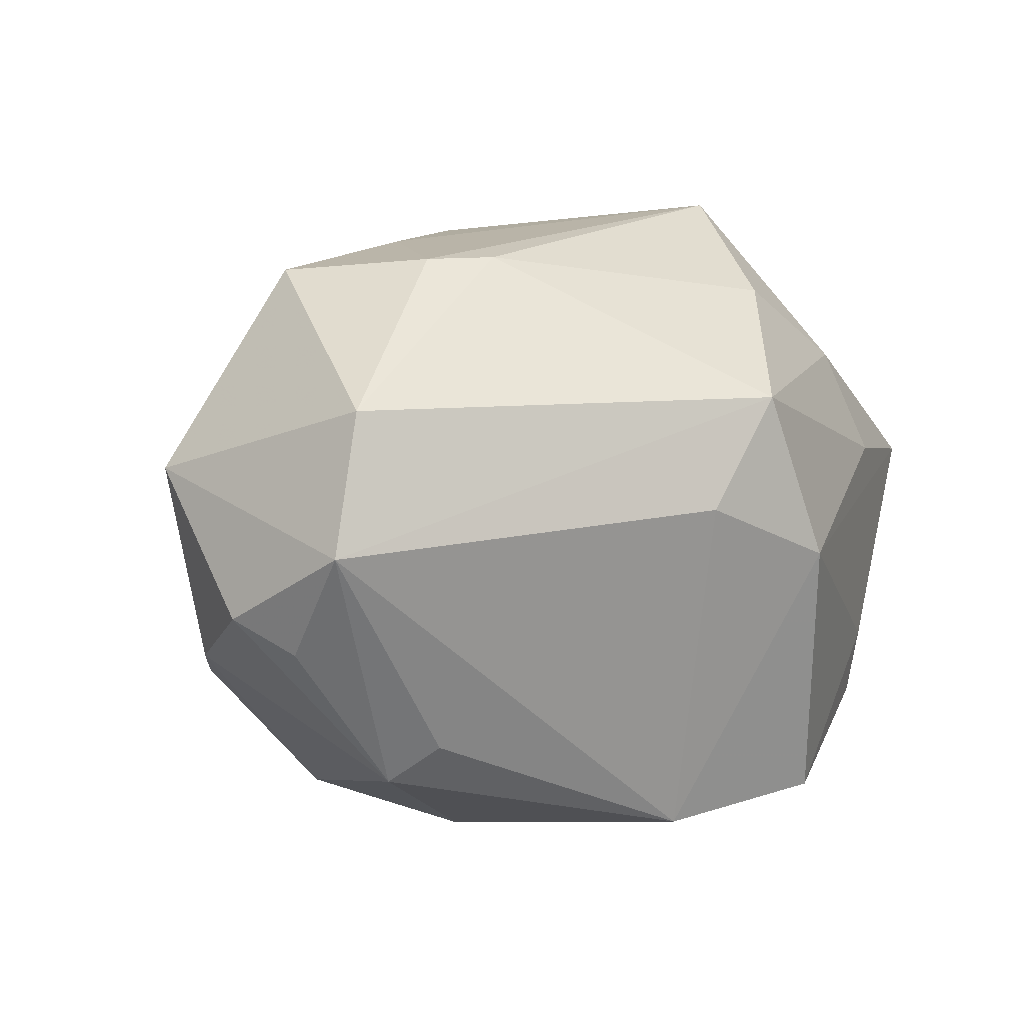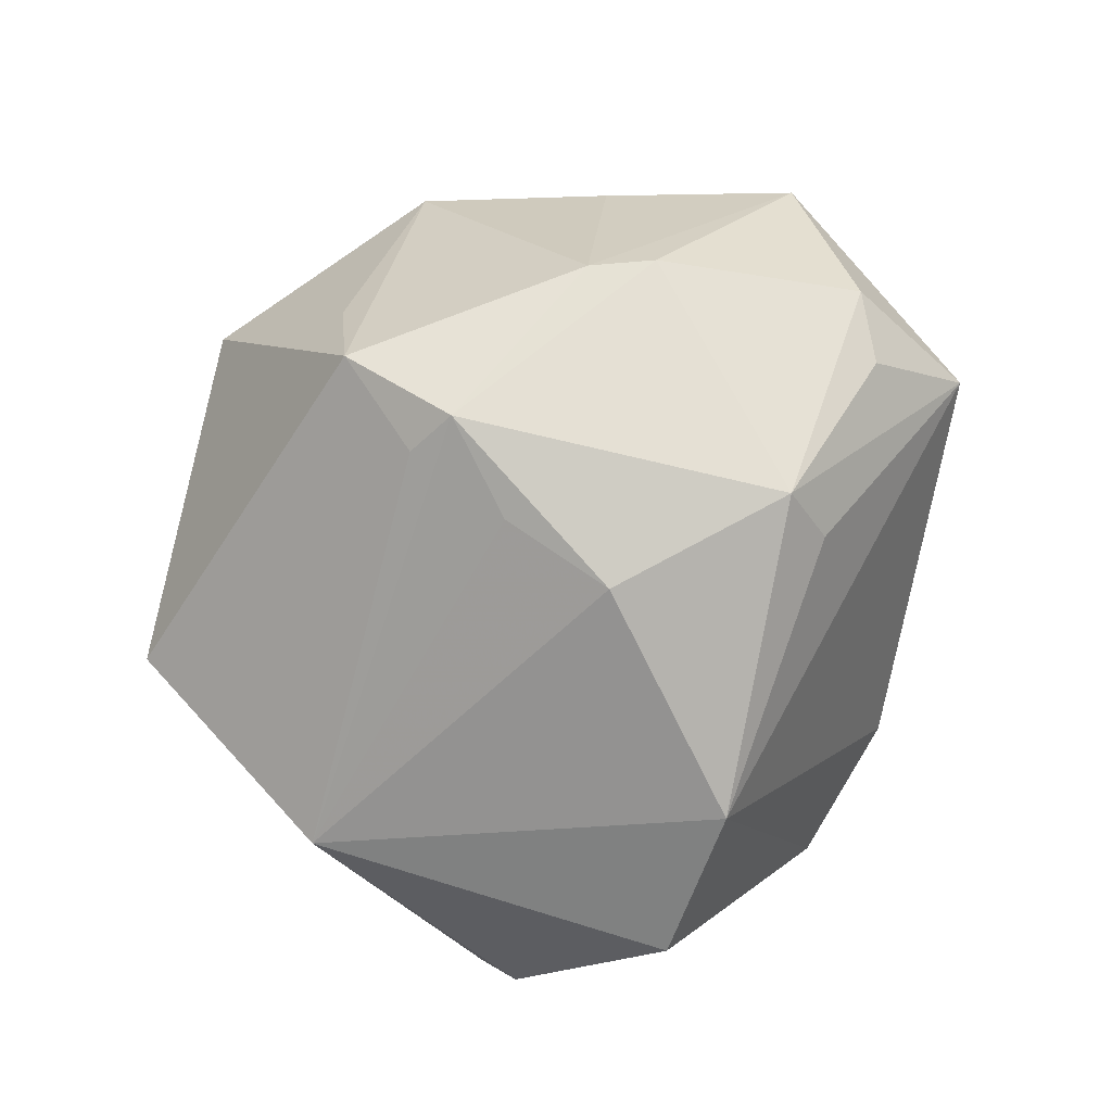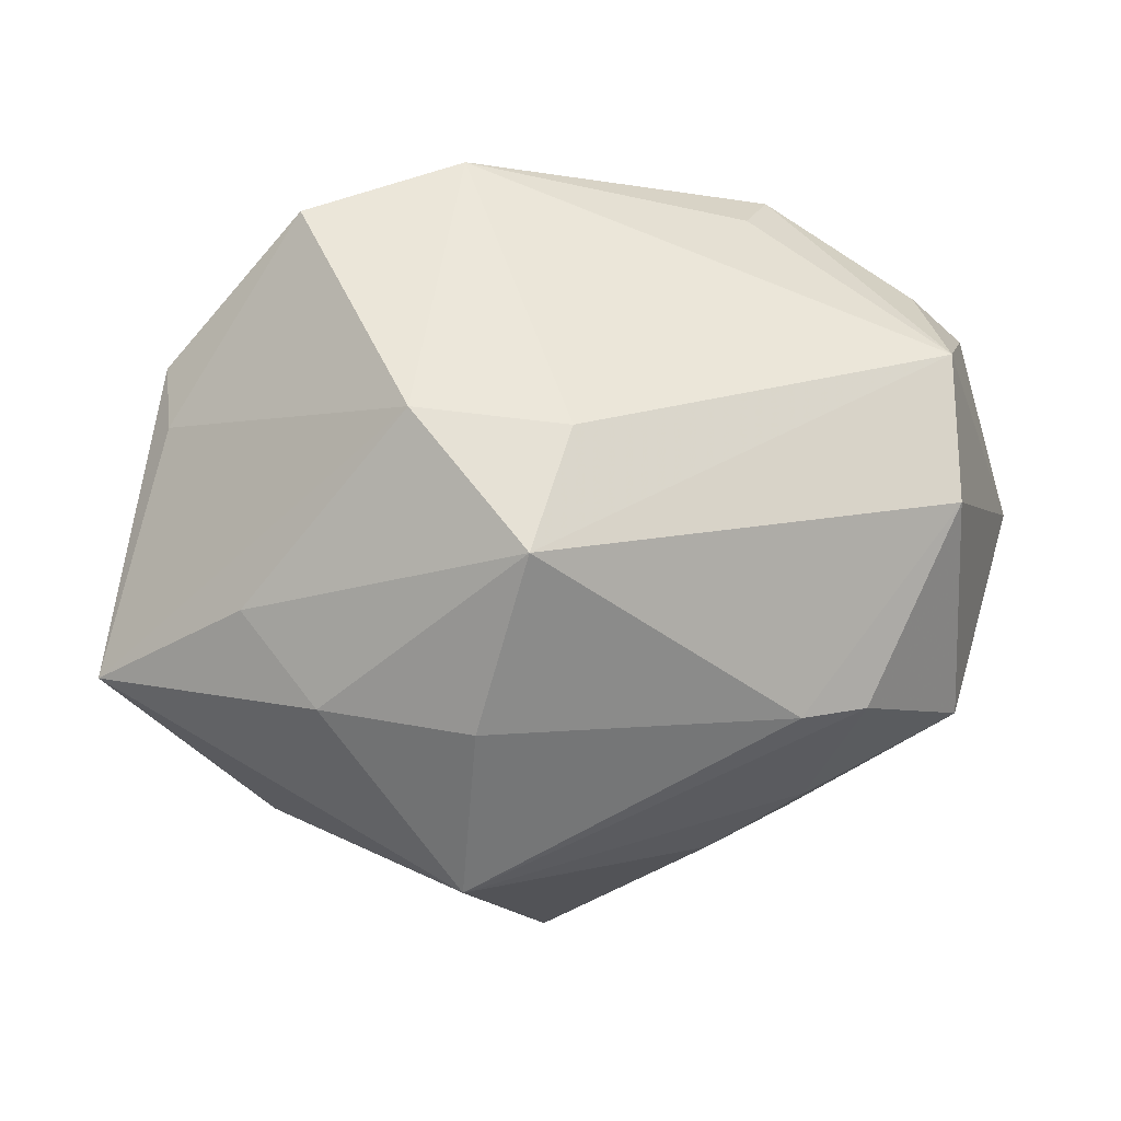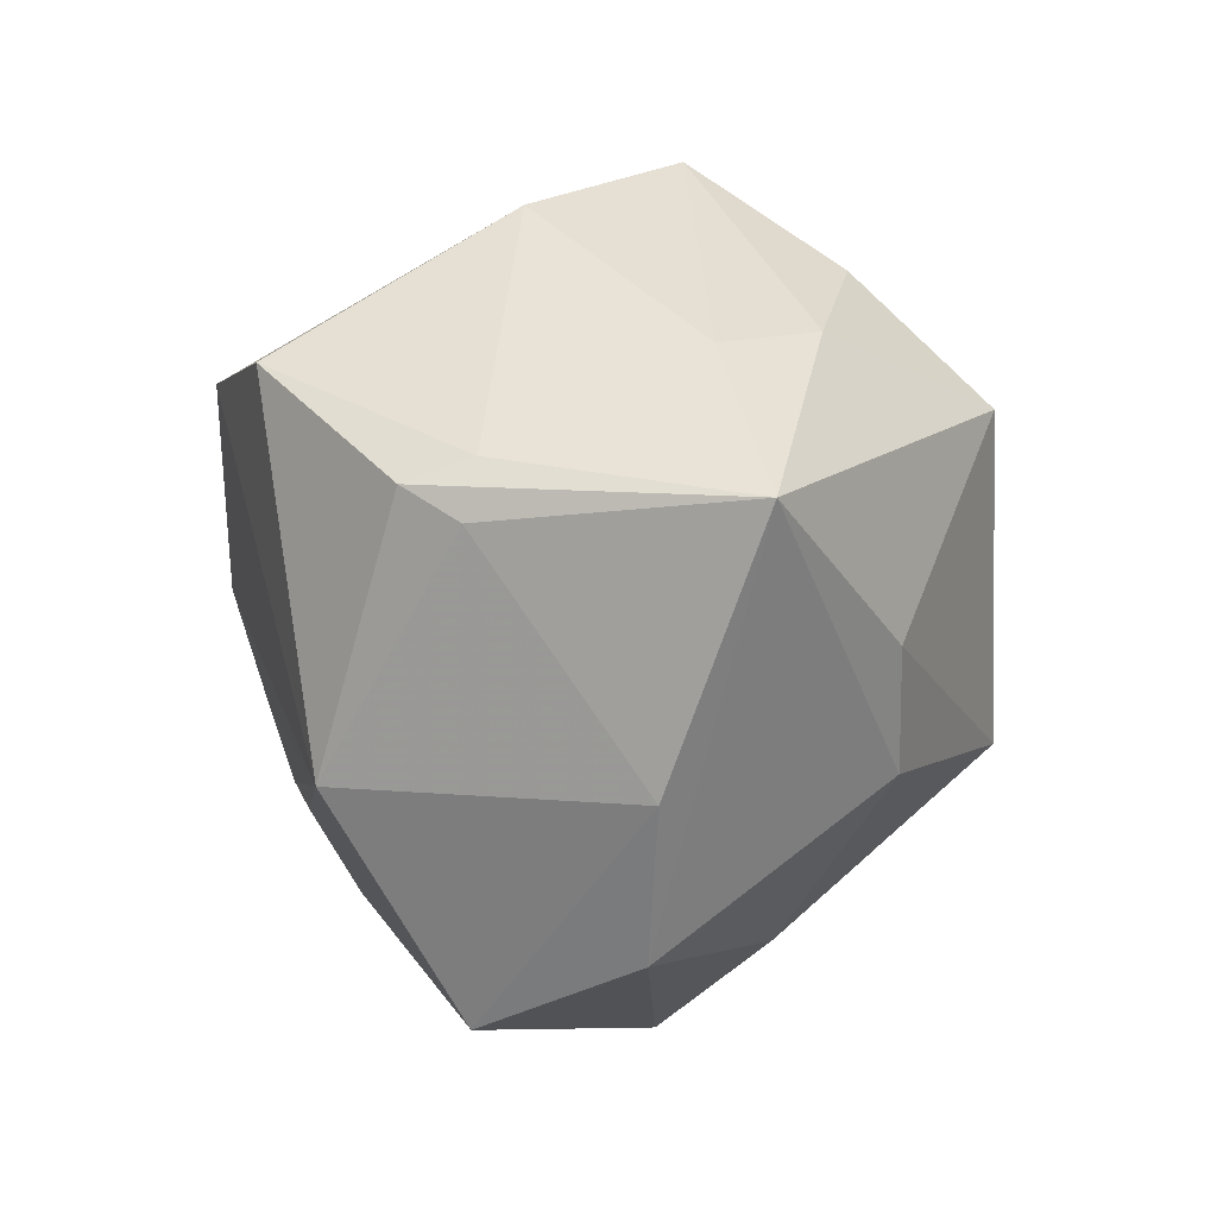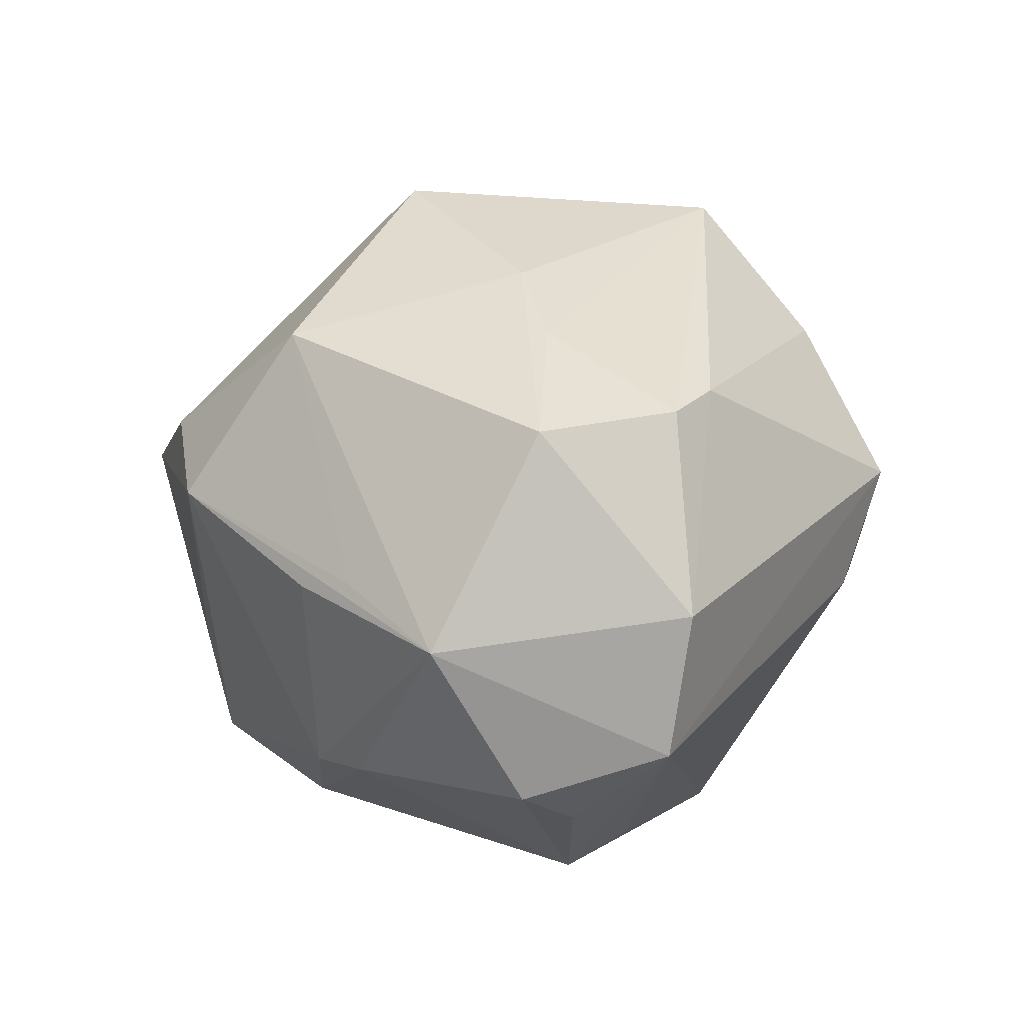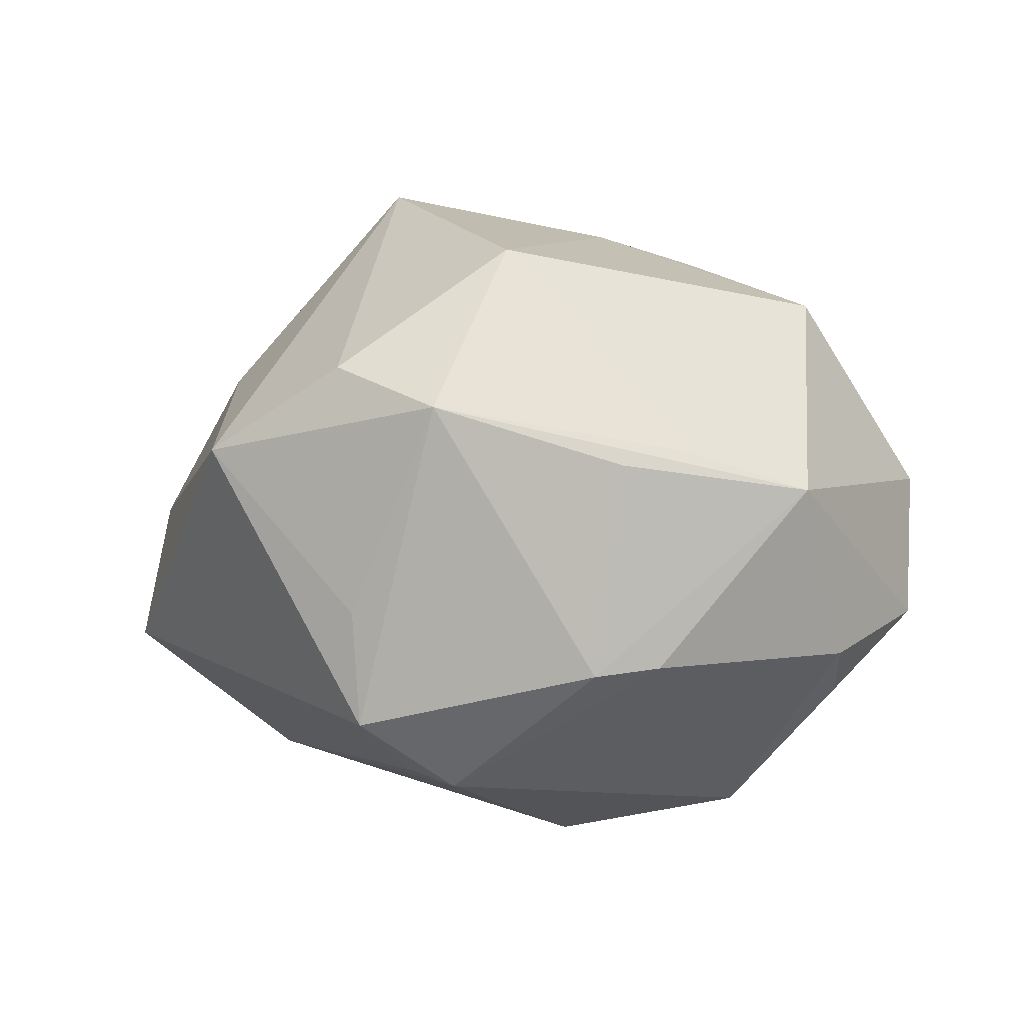
<metadata>
{"format":"obj","ext":"obj","renderer":"f3d","projection":"perspective","resolution":1024,"background":"white","views":[{"elev":-9.4,"azim":144.9,"up":"+Z"},{"elev":-74.5,"azim":60.4,"up":"+Z"},{"elev":79.7,"azim":-5.5,"up":"+Y"},{"elev":8.8,"azim":-94.1,"up":"+Y"},{"elev":18.1,"azim":102.5,"up":"+Z"},{"elev":-3.6,"azim":51.3,"up":"+Z"}]}
</metadata>
<code>
v 0.03497 0.01224 -0.01801
v -0.04267 0.01335 0.01043
v -0.005276 0.01912 -0.03295
v 0.02266 0.009474 -0.02937
v 0.02378 -0.02986 0.008595
v 0.01113 0.001989 0.03003
v 0.01361 -0.03197 -0.01067
v -0.02043 0.022 -0.0288
v 0.01242 -0.03016 -0.02147
v 0.008262 -0.01122 -0.02962
v 0.03473 0.008783 0.02051
v -0.008893 0.02872 0.02071
v -0.03442 0.01366 -0.01761
v 0.03528 0.02348 0.00371
v 0.01368 -0.01967 -0.0276
v -0.03723 -0.01111 0.002193
v 0.02032 0.006508 0.02628
v 0.008684 -0.02115 -0.02613
v 0.002205 -0.04081 0.005445
v 0.02017 0.01478 -0.02627
v 0.01387 -0.03397 0.013
v -0.02442 -0.01165 0.02309
v 0.04307 0.0003293 0.001048
v 0.03955 0.008262 -0.01446
v -0.0344 0.01578 -0.01152
v -0.01192 0.03436 -0.006879
v -0.02502 -0.03238 -0.0121
v -0.0118 -0.02892 0.01439
v 0.02133 -0.0191 0.02504
v -0.03148 -0.02552 0.00188
v 0.008019 -0.0005778 -0.03271
v -0.02902 -0.0002229 0.02236
v -0.03621 0.01081 -0.01274
v 0.001745 0.03477 -0.003871
v -0.02242 0.02441 0.01666
v -0.004719 -0.01326 0.03492
v 0.02959 -0.01487 -0.01678
v 0.03375 -0.0149 0.003217
v 0.03634 -0.009354 0.004712
v 0.02535 0.02005 0.02055
v -0.002952 0.03785 0.007226
v -0.02901 -0.01095 -0.02433
v 0.01927 0.02243 0.02117
v -0.02835 0.02393 0.007293
v -0.01149 0.01707 0.03303
v 0.03298 -0.009634 -0.01594
v 0.03635 0.02173 -0.01007
f 19 9 7
f 21 36 19
f 21 29 36
f 2 22 32
f 32 22 36
f 19 36 28
f 36 22 28
f 31 42 3
f 3 42 8
f 3 26 34
f 8 26 3
f 11 29 23
f 14 11 23
f 2 32 45
f 45 32 36
f 19 7 5
f 5 21 19
f 5 7 9
f 29 21 5
f 27 42 9
f 27 9 19
f 8 42 13
f 31 3 4
f 4 15 31
f 1 24 4
f 20 4 3
f 47 24 1
f 23 24 47
f 47 14 23
f 1 4 47
f 4 20 47
f 47 3 34
f 47 20 3
f 34 26 41
f 41 47 34
f 14 47 41
f 6 45 36
f 36 29 6
f 29 11 6
f 23 5 38
f 23 29 39
f 39 5 23
f 29 5 39
f 9 15 37
f 23 38 37
f 37 5 9
f 37 38 5
f 10 42 31
f 31 15 10
f 10 15 42
f 9 42 18
f 18 15 9
f 42 15 18
f 42 27 16
f 8 13 25
f 25 26 8
f 25 13 2
f 2 26 25
f 2 45 35
f 14 41 43
f 17 6 11
f 45 6 17
f 15 4 46
f 46 37 15
f 46 4 24
f 46 24 23
f 23 37 46
f 33 13 42
f 42 16 33
f 2 13 33
f 33 16 2
f 30 16 27
f 30 27 19
f 19 28 30
f 30 28 22
f 30 22 2
f 2 16 30
f 2 35 44
f 44 35 41
f 44 26 2
f 44 41 26
f 12 35 45
f 41 35 12
f 45 43 12
f 12 43 41
f 11 14 40
f 14 43 40
f 40 17 11
f 40 43 45
f 45 17 40

</code>
